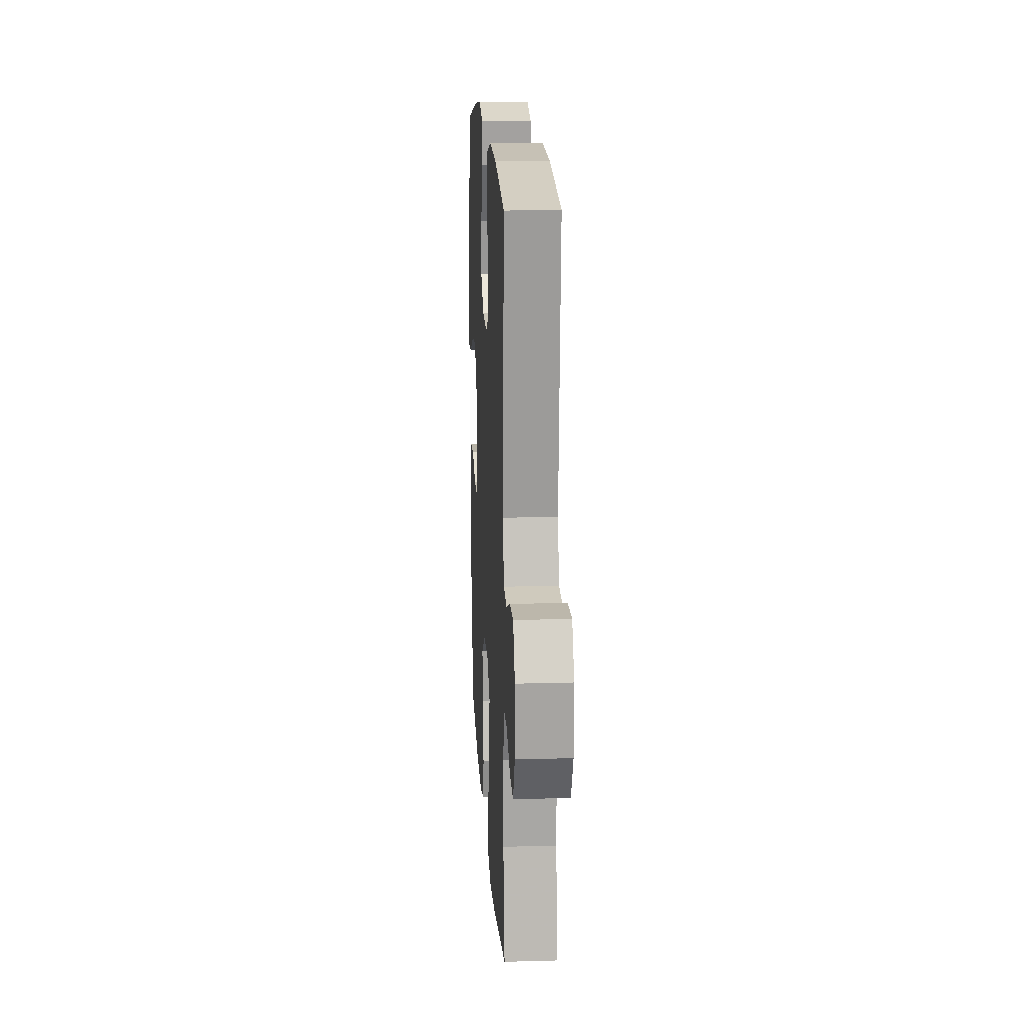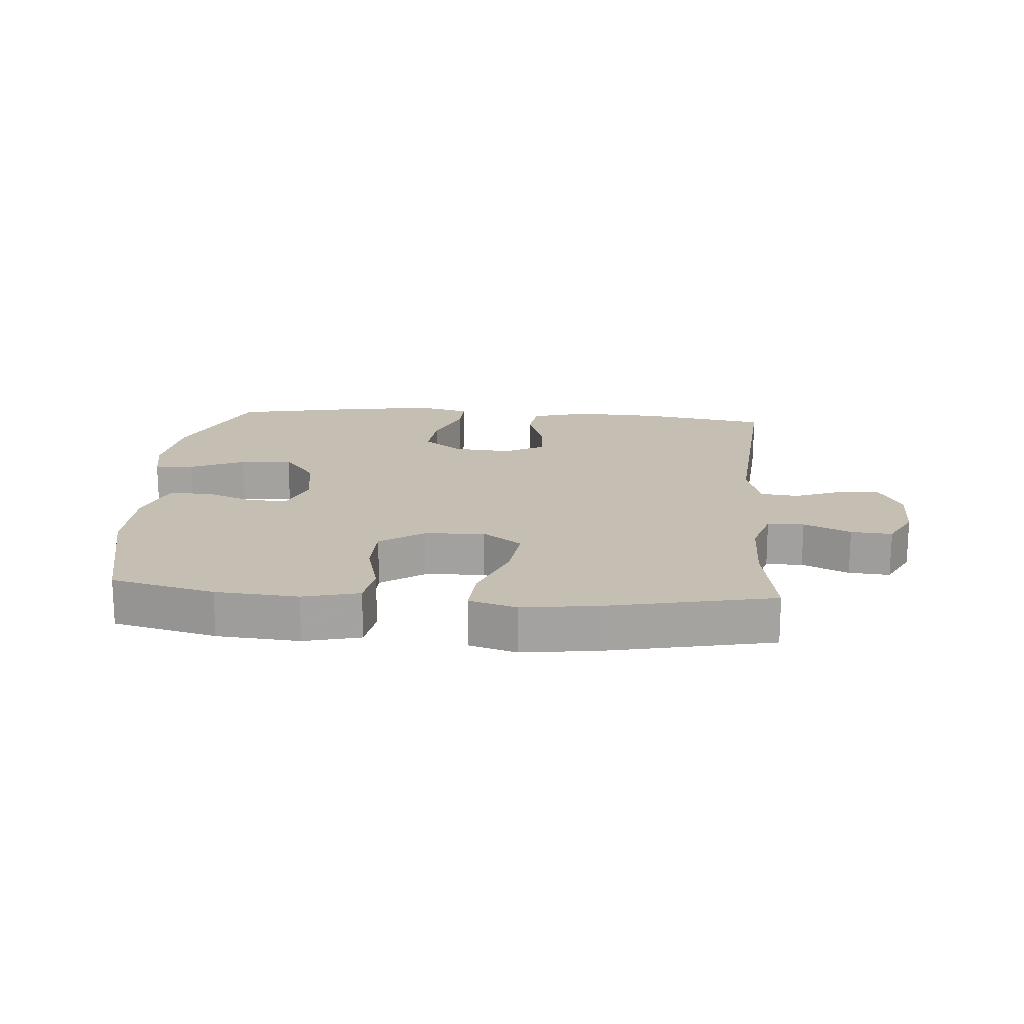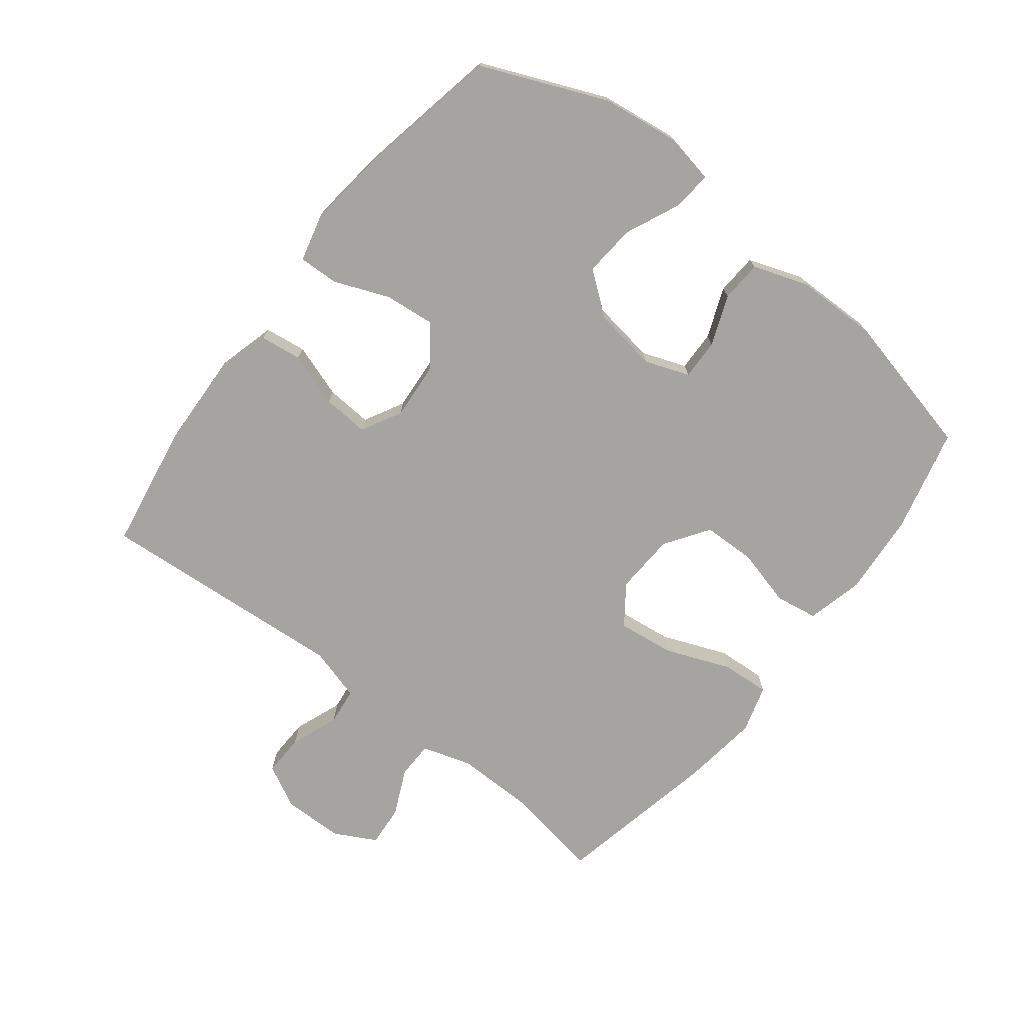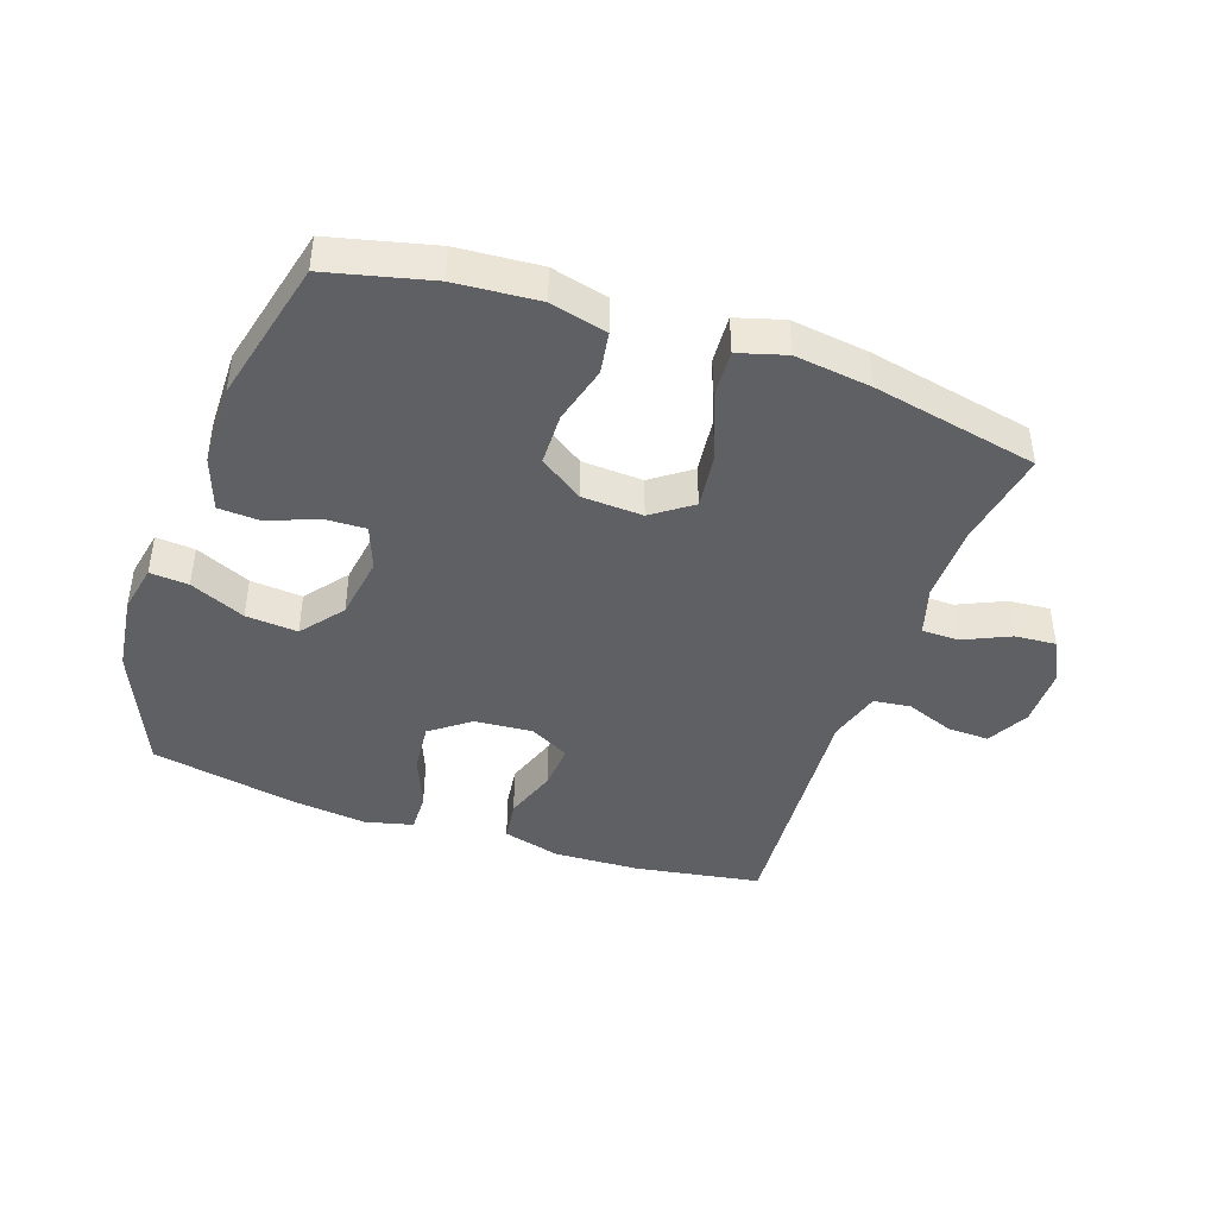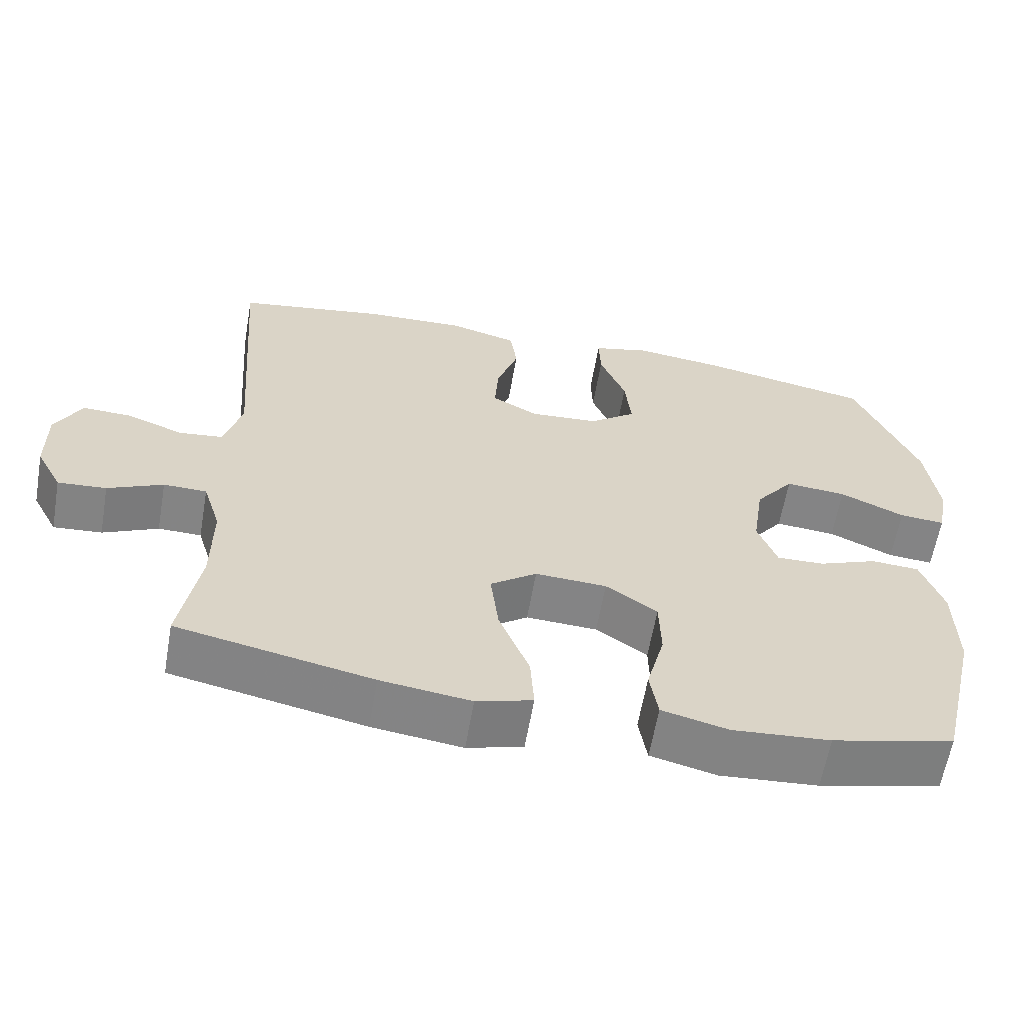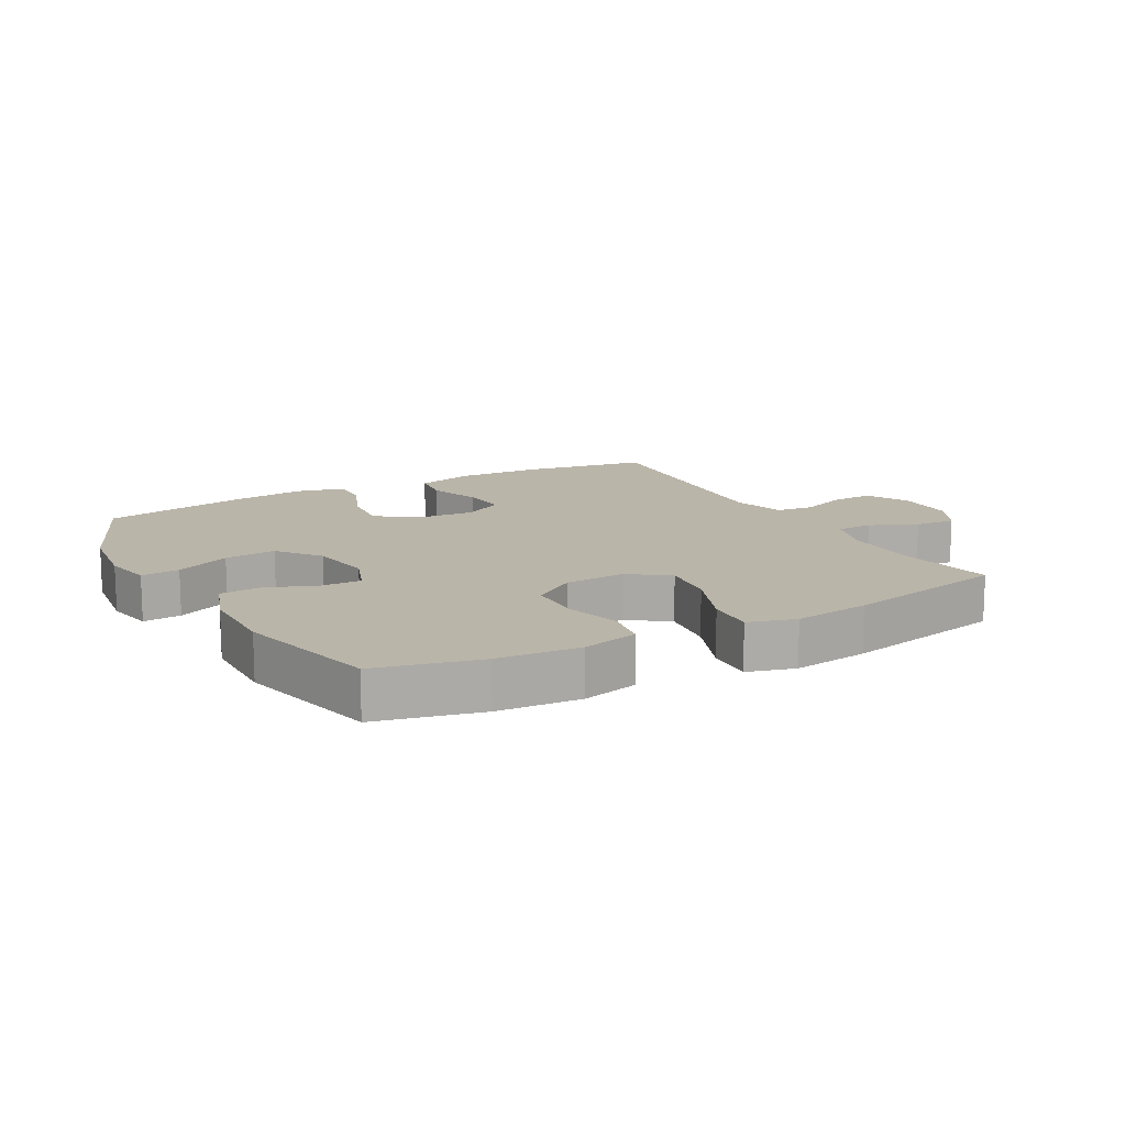
<metadata>
{"format":"obj","ext":"obj","renderer":"f3d","projection":"perspective","resolution":1024,"background":"white","views":[{"elev":16.2,"azim":-93.3,"up":"+Z"},{"elev":17.6,"azim":-175.5,"up":"+Y"},{"elev":-73.5,"azim":52.1,"up":"+Y"},{"elev":-42.8,"azim":160.8,"up":"+Y"},{"elev":-61.4,"azim":-9.9,"up":"+Z"},{"elev":13.6,"azim":150.9,"up":"+Y"}]}
</metadata>
<code>
v -0.5 0.07 0.5
v -0.302 0.07 0.533
v -0.165 0.07 0.539
v -0.073 0.07 0.514
v -0.064 0.07 0.448
v -0.093 0.07 0.363
v -0.098 0.07 0.29
v -0.035 0.07 0.256
v 0.057 0.07 0.263
v 0.119 0.07 0.31
v 0.111 0.07 0.39
v 0.076 0.07 0.477
v 0.074 0.07 0.54
v 0.15 0.07 0.559
v 0.269 0.07 0.545
v 0.5 0.07 0.5
v 0.584 0.07 0.302
v 0.6 0.07 0.179
v 0.585 0.07 0.102
v 0.524 0.07 0.107
v 0.437 0.07 0.146
v 0.355 0.07 0.153
v 0.303 0.07 0.086
v 0.288 0.07 -0.015
v 0.314 0.07 -0.085
v 0.378 0.07 -0.083
v 0.457 0.07 -0.052
v 0.522 0.07 -0.056
v 0.552 0.07 -0.141
v 0.554 0.07 -0.271
v 0.5 0.07 -0.5
v 0.336 0.07 -0.54
v 0.205 0.07 -0.55
v 0.116 0.07 -0.528
v 0.105 0.07 -0.461
v 0.129 0.07 -0.37
v 0.127 0.07 -0.287
v 0.058 0.07 -0.24
v -0.038 0.07 -0.235
v -0.1 0.07 -0.28
v -0.089 0.07 -0.369
v -0.048 0.07 -0.472
v -0.043 0.07 -0.548
v -0.118 0.07 -0.57
v -0.239 0.07 -0.554
v -0.5 0.07 -0.5
v -0.474 0.07 -0.346
v -0.473 0.07 -0.224
v -0.497 0.07 -0.146
v -0.555 0.07 -0.145
v -0.629 0.07 -0.179
v -0.694 0.07 -0.184
v -0.729 0.07 -0.118
v -0.73 0.07 -0.022
v -0.695 0.07 0.045
v -0.629 0.07 0.043
v -0.553 0.07 0.014
v -0.494 0.07 0.021
v -0.47 0.07 0.105
v -0.5 0 0.5
v -0.302 0 0.533
v -0.165 0 0.539
v -0.073 0 0.514
v -0.064 0 0.448
v -0.093 0 0.363
v -0.098 0 0.29
v -0.035 0 0.256
v 0.057 0 0.263
v 0.119 0 0.31
v 0.111 0 0.39
v 0.076 0 0.477
v 0.074 0 0.54
v 0.15 0 0.559
v 0.269 0 0.545
v 0.5 0 0.5
v 0.584 0 0.302
v 0.6 0 0.179
v 0.585 0 0.102
v 0.524 0 0.107
v 0.437 0 0.146
v 0.355 0 0.153
v 0.303 0 0.086
v 0.288 0 -0.015
v 0.314 0 -0.085
v 0.378 0 -0.083
v 0.457 0 -0.052
v 0.522 0 -0.056
v 0.552 0 -0.141
v 0.554 0 -0.271
v 0.5 0 -0.5
v 0.336 0 -0.54
v 0.205 0 -0.55
v 0.116 0 -0.528
v 0.105 0 -0.461
v 0.129 0 -0.37
v 0.127 0 -0.287
v 0.058 0 -0.24
v -0.038 0 -0.235
v -0.1 0 -0.28
v -0.089 0 -0.369
v -0.048 0 -0.472
v -0.043 0 -0.548
v -0.118 0 -0.57
v -0.239 0 -0.554
v -0.5 0 -0.5
v -0.474 0 -0.346
v -0.473 0 -0.224
v -0.497 0 -0.146
v -0.555 0 -0.145
v -0.629 0 -0.179
v -0.694 0 -0.184
v -0.729 0 -0.118
v -0.73 0 -0.022
v -0.695 0 0.045
v -0.629 0 0.043
v -0.553 0 0.014
v -0.494 0 0.021
v -0.47 0 0.105
f 55 56 57
f 54 55 57
f 53 54 57
f 52 53 57
f 51 52 57
f 50 51 57
f 49 50 57 58
f 48 49 58 59
f 45 46 47
f 44 45 47
f 43 44 47
f 42 43 47
f 41 42 47
f 47 48 59
f 41 47 59
f 40 41 59
f 34 35 36
f 33 34 36
f 32 33 36
f 31 32 36
f 30 31 36
f 29 30 36
f 28 29 36
f 27 28 36
f 26 27 36
f 25 26 36 37
f 24 25 37 38
f 19 20 21
f 18 19 21
f 17 18 21
f 16 17 21
f 15 16 21
f 14 15 21
f 13 14 21
f 12 13 21
f 11 12 21
f 10 11 21 22
f 9 10 22 23
f 4 5 6
f 3 4 6
f 2 3 6
f 1 2 6
f 59 1 6
f 59 6 7
f 59 7 8
f 40 59 8
f 39 40 8
f 24 38 39
f 23 24 39
f 9 23 39
f 8 9 39
f 116 115 114
f 116 114 113
f 116 113 112
f 116 112 111
f 116 111 110
f 116 110 109
f 117 116 109 108
f 118 117 108 107
f 106 105 104
f 106 104 103
f 106 103 102
f 106 102 101
f 106 101 100
f 118 107 106
f 118 106 100
f 118 100 99
f 95 94 93
f 95 93 92
f 95 92 91
f 95 91 90
f 95 90 89
f 95 89 88
f 95 88 87
f 95 87 86
f 95 86 85
f 96 95 85 84
f 97 96 84 83
f 80 79 78
f 80 78 77
f 80 77 76
f 80 76 75
f 80 75 74
f 80 74 73
f 80 73 72
f 80 72 71
f 80 71 70
f 81 80 70 69
f 82 81 69 68
f 65 64 63
f 65 63 62
f 65 62 61
f 65 61 60
f 65 60 118
f 66 65 118
f 67 66 118
f 67 118 99
f 67 99 98
f 98 97 83
f 98 83 82
f 98 82 68
f 98 68 67
f 1 60 61 2
f 2 61 62 3
f 3 62 63 4
f 4 63 64 5
f 5 64 65 6
f 6 65 66 7
f 7 66 67 8
f 8 67 68 9
f 9 68 69 10
f 10 69 70 11
f 11 70 71 12
f 12 71 72 13
f 13 72 73 14
f 14 73 74 15
f 15 74 75 16
f 16 75 76 17
f 17 76 77 18
f 18 77 78 19
f 19 78 79 20
f 20 79 80 21
f 21 80 81 22
f 22 81 82 23
f 23 82 83 24
f 24 83 84 25
f 25 84 85 26
f 26 85 86 27
f 27 86 87 28
f 28 87 88 29
f 29 88 89 30
f 30 89 90 31
f 31 90 91 32
f 32 91 92 33
f 33 92 93 34
f 34 93 94 35
f 35 94 95 36
f 36 95 96 37
f 37 96 97 38
f 38 97 98 39
f 39 98 99 40
f 40 99 100 41
f 41 100 101 42
f 42 101 102 43
f 43 102 103 44
f 44 103 104 45
f 45 104 105 46
f 46 105 106 47
f 47 106 107 48
f 48 107 108 49
f 49 108 109 50
f 50 109 110 51
f 51 110 111 52
f 52 111 112 53
f 53 112 113 54
f 54 113 114 55
f 55 114 115 56
f 56 115 116 57
f 57 116 117 58
f 58 117 118 59
f 59 118 60 1

</code>
